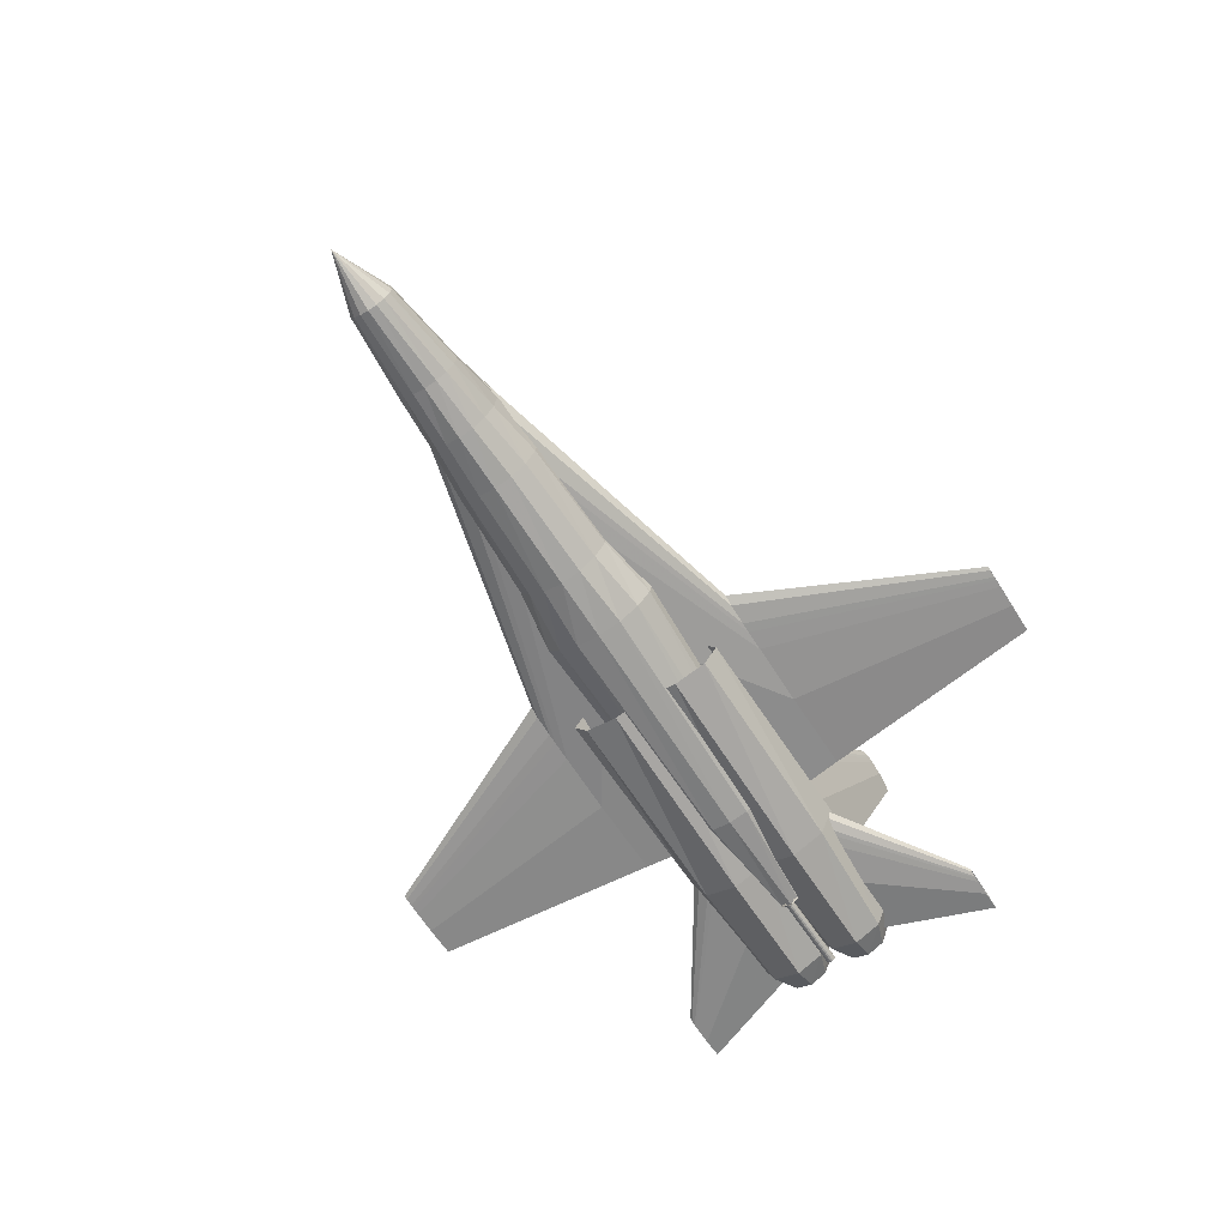
<metadata>
{"format":"obj","ext":"obj","renderer":"f3d","projection":"perspective","resolution":1024,"background":"white","views":[{"elev":-66.3,"azim":-57.5,"up":"+Z"}]}
</metadata>
<code>
v 0.2128 0.4087 0.08963
v 0.2398 0.4087 0.09961
v 0.2668 0.4087 0.1021
v 0.2939 0.4087 0.1046
v 0.3209 0.4087 0.1052
v 0.3749 0.4087 0.1058
v 0.537 0.4087 0.1046
v 0.7532 0.4087 0.08963
v 0.537 0.4087 0.07466
v 0.3749 0.4087 0.07342
v 0.3209 0.4087 0.07404
v 0.2939 0.4087 0.07466
v 0.2668 0.4087 0.07716
v 0.2398 0.4087 0.07965
v 0.526 0.4868 0.09146
v 0.537 0.4868 0.09549
v 0.5479 0.4868 0.0965
v 0.5588 0.4868 0.09751
v 0.5697 0.4868 0.09776
v 0.5916 0.4868 0.09801
v 0.6572 0.4868 0.09751
v 0.7446 0.4868 0.09146
v 0.6572 0.4868 0.08541
v 0.5916 0.4868 0.0849
v 0.5697 0.4868 0.08515
v 0.5588 0.4868 0.08541
v 0.5479 0.4868 0.08642
v 0.537 0.4868 0.08742
v 0.2128 0.3363 0.08963
v 0.2398 0.3363 0.09961
v 0.2668 0.3363 0.1021
v 0.2939 0.3363 0.1046
v 0.3209 0.3363 0.1052
v 0.3749 0.3363 0.1058
v 0.537 0.3363 0.1046
v 0.7532 0.3363 0.08963
v 0.537 0.3363 0.07466
v 0.3749 0.3363 0.07342
v 0.3209 0.3363 0.07404
v 0.2939 0.3363 0.07466
v 0.2668 0.3363 0.07716
v 0.2398 0.3363 0.07965
v 0.526 0.2582 0.09146
v 0.537 0.2582 0.09549
v 0.5479 0.2582 0.0965
v 0.5588 0.2582 0.09751
v 0.5697 0.2582 0.09776
v 0.5916 0.2582 0.09801
v 0.6572 0.2582 0.09751
v 0.7446 0.2582 0.09146
v 0.6572 0.2582 0.08541
v 0.5916 0.2582 0.0849
v 0.5697 0.2582 0.08515
v 0.5588 0.2582 0.08541
v 0.5479 0.2582 0.08642
v 0.537 0.2582 0.08742
v 0.6388 0.72 0.09302
v 0.6429 0.72 0.09451
v 0.6469 0.72 0.09488
v 0.651 0.72 0.09526
v 0.655 0.72 0.09535
v 0.6631 0.72 0.09545
v 0.6874 0.72 0.09526
v 0.7198 0.72 0.09302
v 0.6874 0.72 0.09077
v 0.6631 0.72 0.09058
v 0.655 0.72 0.09068
v 0.651 0.72 0.09077
v 0.6469 0.72 0.09115
v 0.6429 0.72 0.09152
v 0.6388 0.025 0.09302
v 0.6429 0.025 0.09451
v 0.6469 0.025 0.09488
v 0.651 0.025 0.09526
v 0.655 0.025 0.09535
v 0.6631 0.025 0.09545
v 0.6874 0.025 0.09526
v 0.7198 0.025 0.09302
v 0.6874 0.025 0.09077
v 0.6631 0.025 0.09058
v 0.655 0.025 0.09068
v 0.651 0.025 0.09077
v 0.6469 0.025 0.09115
v 0.6429 0.025 0.09152
v 0.7461 0.4294 0.07716
v 0.7554 0.4294 0.08399
v 0.7646 0.4294 0.0857
v 0.7739 0.4294 0.08741
v 0.7831 0.4294 0.08783
v 0.8016 0.4294 0.08826
v 0.8571 0.4294 0.08741
v 0.931 0.4294 0.07716
v 0.8571 0.4294 0.06692
v 0.8016 0.4294 0.06607
v 0.7831 0.4294 0.0665
v 0.7739 0.4294 0.06692
v 0.7646 0.4294 0.06863
v 0.7554 0.4294 0.07034
v 0.9198 0.5425 0.07871
v 0.9225 0.5425 0.08075
v 0.9253 0.5425 0.08125
v 0.9281 0.5425 0.08177
v 0.9308 0.5425 0.08189
v 0.9363 0.5425 0.08202
v 0.9529 0.5425 0.08177
v 0.975 0.5425 0.07871
v 0.9529 0.5425 0.07565
v 0.9363 0.5425 0.07539
v 0.9308 0.5425 0.07552
v 0.9281 0.5425 0.07565
v 0.9253 0.5425 0.07616
v 0.9225 0.5425 0.07667
v 0.7461 0.3156 0.07716
v 0.7554 0.3156 0.08399
v 0.7646 0.3156 0.0857
v 0.7739 0.3156 0.08741
v 0.7831 0.3156 0.08783
v 0.8016 0.3156 0.08826
v 0.8571 0.3156 0.08741
v 0.931 0.3156 0.07716
v 0.8571 0.3156 0.06692
v 0.8016 0.3156 0.06607
v 0.7831 0.3156 0.0665
v 0.7739 0.3156 0.06692
v 0.7646 0.3156 0.06863
v 0.7554 0.3156 0.07034
v 0.9198 0.2025 0.07871
v 0.9225 0.2025 0.08075
v 0.9253 0.2025 0.08125
v 0.9281 0.2025 0.08177
v 0.9308 0.2025 0.08189
v 0.9363 0.2025 0.08202
v 0.9529 0.2025 0.08177
v 0.975 0.2025 0.07871
v 0.9529 0.2025 0.07565
v 0.9363 0.2025 0.07539
v 0.9308 0.2025 0.07552
v 0.9281 0.2025 0.07565
v 0.9253 0.2025 0.07616
v 0.9225 0.2025 0.07667
v 0.025 0.3725 0.04272
v 0.08659 0.3958 0.05291
v 0.08659 0.3941 0.0636
v 0.08659 0.389 0.07265
v 0.08659 0.3814 0.0787
v 0.08659 0.3725 0.08083
v 0.08659 0.3635 0.0787
v 0.08659 0.356 0.07265
v 0.08659 0.3509 0.0636
v 0.08659 0.3491 0.05291
v 0.08659 0.3509 0.04223
v 0.08659 0.356 0.03318
v 0.08659 0.3635 0.02712
v 0.08659 0.3725 0.025
v 0.08659 0.3814 0.02712
v 0.08659 0.389 0.03318
v 0.08659 0.3941 0.04223
v 0.1762 0.406 0.06695
v 0.1762 0.4035 0.08087
v 0.1762 0.3962 0.09267
v 0.1762 0.3853 0.1006
v 0.1762 0.3725 0.1033
v 0.1762 0.3597 0.1006
v 0.1762 0.3488 0.09267
v 0.1762 0.3415 0.08087
v 0.1762 0.339 0.06695
v 0.1762 0.3415 0.05303
v 0.1762 0.3488 0.04123
v 0.1762 0.3597 0.03334
v 0.1762 0.3725 0.03057
v 0.1762 0.3853 0.03334
v 0.1762 0.3962 0.04123
v 0.1762 0.4035 0.05303
v 0.2332 0.412 0.08563
v 0.2332 0.409 0.1069
v 0.2332 0.4004 0.1248
v 0.2332 0.3876 0.1369
v 0.2332 0.3725 0.1411
v 0.2332 0.3574 0.1369
v 0.2332 0.3445 0.1248
v 0.2332 0.336 0.1069
v 0.2332 0.333 0.08563
v 0.2332 0.336 0.06441
v 0.2332 0.3445 0.04642
v 0.2332 0.3574 0.0344
v 0.2332 0.3725 0.03018
v 0.2332 0.3876 0.0344
v 0.2332 0.4004 0.04642
v 0.2332 0.409 0.06441
v 0.293 0.4199 0.09556
v 0.293 0.4163 0.1201
v 0.293 0.406 0.141
v 0.293 0.3906 0.1549
v 0.293 0.3725 0.1598
v 0.293 0.3544 0.1549
v 0.293 0.339 0.141
v 0.293 0.3287 0.1201
v 0.293 0.3251 0.09556
v 0.293 0.3287 0.07098
v 0.293 0.339 0.05014
v 0.293 0.3544 0.03622
v 0.293 0.3725 0.03133
v 0.293 0.3906 0.03622
v 0.293 0.406 0.05014
v 0.293 0.4163 0.07098
v 0.4081 0.4256 0.09669
v 0.4081 0.4215 0.1214
v 0.4081 0.41 0.1424
v 0.4081 0.3928 0.1565
v 0.4081 0.3725 0.1614
v 0.4081 0.3522 0.1565
v 0.4081 0.335 0.1424
v 0.4081 0.3235 0.1214
v 0.4081 0.3194 0.09669
v 0.4081 0.3235 0.07193
v 0.4081 0.335 0.05094
v 0.4081 0.3522 0.03691
v 0.4081 0.3725 0.03199
v 0.4081 0.3928 0.03691
v 0.4081 0.41 0.05094
v 0.4081 0.4215 0.07193
v 0.4734 0.4362 0.08948
v 0.4734 0.4313 0.1112
v 0.4734 0.4175 0.1296
v 0.4734 0.3969 0.142
v 0.4734 0.3725 0.1463
v 0.4734 0.3481 0.142
v 0.4734 0.3274 0.1296
v 0.4734 0.3136 0.1112
v 0.4734 0.3088 0.08948
v 0.4734 0.3136 0.06774
v 0.4734 0.3274 0.04931
v 0.4734 0.3481 0.037
v 0.4734 0.3725 0.03267
v 0.4734 0.3969 0.037
v 0.4734 0.4175 0.04931
v 0.4734 0.4313 0.06774
v 0.7173 0.4243 0.08414
v 0.7173 0.4203 0.1037
v 0.7173 0.4091 0.1203
v 0.7173 0.3923 0.1313
v 0.7173 0.3725 0.1352
v 0.7173 0.3527 0.1313
v 0.7173 0.3359 0.1203
v 0.7173 0.3247 0.1037
v 0.7173 0.3207 0.08414
v 0.7173 0.3247 0.06459
v 0.7173 0.3359 0.04802
v 0.7173 0.3527 0.03694
v 0.7173 0.3725 0.03306
v 0.7173 0.3923 0.03694
v 0.7173 0.4091 0.04802
v 0.7173 0.4203 0.06459
v 0.8383 0.3963 0.07447
v 0.8383 0.3945 0.08555
v 0.8383 0.3893 0.09494
v 0.8383 0.3816 0.1012
v 0.8383 0.3725 0.1034
v 0.8383 0.3634 0.1012
v 0.8383 0.3557 0.09494
v 0.8383 0.3505 0.08555
v 0.8383 0.3487 0.07447
v 0.8383 0.3505 0.06339
v 0.8383 0.3557 0.054
v 0.8383 0.3634 0.04772
v 0.8383 0.3725 0.04552
v 0.8383 0.3816 0.04772
v 0.8383 0.3893 0.054
v 0.8383 0.3945 0.06339
v 0.8352 0.377 0.04402
v 0.8352 0.3766 0.04609
v 0.8352 0.3757 0.04785
v 0.8352 0.3742 0.04902
v 0.8352 0.3725 0.04943
v 0.8352 0.3708 0.04902
v 0.8352 0.3693 0.04785
v 0.8352 0.3683 0.04609
v 0.8352 0.368 0.04402
v 0.8352 0.3683 0.04195
v 0.8352 0.3693 0.0402
v 0.8352 0.3708 0.03902
v 0.8352 0.3725 0.03861
v 0.8352 0.3742 0.03902
v 0.8352 0.3757 0.0402
v 0.8352 0.3766 0.04195
v 0.9205 0.3773 0.05146
v 0.9205 0.3769 0.05343
v 0.9205 0.3759 0.05509
v 0.9205 0.3743 0.0562
v 0.9205 0.3725 0.05659
v 0.9205 0.3706 0.0562
v 0.9205 0.3691 0.05509
v 0.9205 0.368 0.05343
v 0.9205 0.3677 0.05146
v 0.9205 0.368 0.0495
v 0.9205 0.3691 0.04784
v 0.9205 0.3706 0.04673
v 0.9205 0.3725 0.04634
v 0.9205 0.3743 0.04673
v 0.9205 0.3759 0.04784
v 0.9205 0.3769 0.0495
v 0.5582 0.4551 0.06516
v 0.5582 0.441 0.08631
v 0.5582 0.4069 0.09506
v 0.5582 0.3729 0.08631
v 0.5582 0.3588 0.06516
v 0.5582 0.3729 0.04401
v 0.5582 0.4069 0.03525
v 0.5582 0.441 0.04401
v 0.785 0.4551 0.08207
v 0.785 0.441 0.1153
v 0.785 0.4069 0.1291
v 0.785 0.3729 0.1153
v 0.785 0.3588 0.08207
v 0.785 0.3729 0.04881
v 0.785 0.4069 0.03503
v 0.785 0.441 0.04881
v 0.9122 0.4461 0.08141
v 0.9122 0.4346 0.109
v 0.9122 0.4069 0.1204
v 0.9122 0.3793 0.109
v 0.9122 0.3678 0.08141
v 0.9122 0.3793 0.05382
v 0.9122 0.4069 0.04238
v 0.9122 0.4346 0.05382
v 0.9408 0.4318 0.08504
v 0.9408 0.4245 0.104
v 0.9408 0.4069 0.1118
v 0.9408 0.3893 0.104
v 0.9408 0.3821 0.08504
v 0.9408 0.3893 0.06609
v 0.9408 0.4069 0.05823
v 0.9408 0.4245 0.06609
v 0.9005 0.4069 0.08578
v 0.5582 0.3862 0.06516
v 0.5582 0.3721 0.08631
v 0.5582 0.338 0.09506
v 0.5582 0.304 0.08631
v 0.5582 0.2898 0.06516
v 0.5582 0.304 0.04401
v 0.5582 0.338 0.03525
v 0.5582 0.3721 0.04401
v 0.785 0.3862 0.08207
v 0.785 0.3721 0.1153
v 0.785 0.338 0.1291
v 0.785 0.304 0.1153
v 0.785 0.2898 0.08207
v 0.785 0.304 0.04881
v 0.785 0.338 0.03503
v 0.785 0.3721 0.04881
v 0.9122 0.3771 0.08141
v 0.9122 0.3657 0.109
v 0.9122 0.338 0.1204
v 0.9122 0.3104 0.109
v 0.9122 0.2989 0.08141
v 0.9122 0.3104 0.05382
v 0.9122 0.338 0.04238
v 0.9122 0.3657 0.05382
v 0.9408 0.3629 0.08504
v 0.9408 0.3556 0.104
v 0.9408 0.338 0.1118
v 0.9408 0.3204 0.104
v 0.9408 0.3131 0.08504
v 0.9408 0.3204 0.06609
v 0.9408 0.338 0.05823
v 0.9408 0.3556 0.06609
v 0.9005 0.338 0.08578
v 0.6631 0.429 0.09304
v 0.6723 0.4346 0.09304
v 0.6815 0.436 0.09304
v 0.6906 0.4374 0.09304
v 0.6998 0.4378 0.09304
v 0.7182 0.4381 0.09304
v 0.7732 0.4374 0.09304
v 0.8466 0.429 0.09304
v 0.7732 0.4205 0.09304
v 0.7182 0.4198 0.09304
v 0.6998 0.4201 0.09304
v 0.6906 0.4205 0.09304
v 0.6815 0.4219 0.09304
v 0.6723 0.4233 0.09304
v 0.8255 0.4868 0.2492
v 0.8284 0.4886 0.2492
v 0.8314 0.489 0.2492
v 0.8343 0.4895 0.2492
v 0.8372 0.4896 0.2492
v 0.843 0.4897 0.2492
v 0.8605 0.4895 0.2492
v 0.8838 0.4868 0.2492
v 0.8605 0.4841 0.2492
v 0.843 0.4839 0.2492
v 0.8372 0.484 0.2492
v 0.8343 0.4841 0.2492
v 0.8314 0.4845 0.2492
v 0.8284 0.485 0.2492
v 0.6631 0.316 0.09304
v 0.6723 0.3217 0.09304
v 0.6815 0.3231 0.09304
v 0.6906 0.3245 0.09304
v 0.6998 0.3248 0.09304
v 0.7182 0.3252 0.09304
v 0.7732 0.3245 0.09304
v 0.8466 0.316 0.09304
v 0.7732 0.3076 0.09304
v 0.7182 0.3068 0.09304
v 0.6998 0.3072 0.09304
v 0.6906 0.3076 0.09304
v 0.6815 0.309 0.09304
v 0.6723 0.3104 0.09304
v 0.8255 0.2582 0.2492
v 0.8284 0.26 0.2492
v 0.8314 0.2604 0.2492
v 0.8343 0.2609 0.2492
v 0.8372 0.261 0.2492
v 0.843 0.2611 0.2492
v 0.8605 0.2609 0.2492
v 0.8838 0.2582 0.2492
v 0.8605 0.2555 0.2492
v 0.843 0.2553 0.2492
v 0.8372 0.2554 0.2492
v 0.8343 0.2555 0.2492
v 0.8314 0.256 0.2492
v 0.8284 0.2564 0.2492
v 0.4044 0.3677 0.08426
v 0.4613 0.3677 0.08426
v 0.4613 0.3962 0.08426
v 0.4044 0.3962 0.08426
v 0.4044 0.3677 0.1317
v 0.4613 0.3677 0.1317
v 0.4613 0.3962 0.1317
v 0.4044 0.3962 0.1317
f 1 16 15
f 2 17 16
f 3 18 17
f 4 19 18
f 5 20 19
f 6 21 20
f 7 22 21
f 8 23 22
f 9 24 23
f 10 25 24
f 11 26 25
f 12 27 26
f 13 28 27
f 14 15 28
f 1 2 16
f 2 3 17
f 3 4 18
f 4 5 19
f 5 6 20
f 6 7 21
f 7 8 22
f 8 9 23
f 9 10 24
f 10 11 25
f 11 12 26
f 12 13 27
f 13 14 28
f 14 1 15
f 29 44 43
f 30 45 44
f 31 46 45
f 32 47 46
f 33 48 47
f 34 49 48
f 35 50 49
f 36 51 50
f 37 52 51
f 38 53 52
f 39 54 53
f 40 55 54
f 41 56 55
f 42 43 56
f 29 30 44
f 30 31 45
f 31 32 46
f 32 33 47
f 33 34 48
f 34 35 49
f 35 36 50
f 36 37 51
f 37 38 52
f 38 39 53
f 39 40 54
f 40 41 55
f 41 42 56
f 42 29 43
f 15 58 57
f 16 59 58
f 17 60 59
f 18 61 60
f 19 62 61
f 20 63 62
f 21 64 63
f 22 65 64
f 23 66 65
f 24 67 66
f 25 68 67
f 26 69 68
f 27 70 69
f 28 57 70
f 15 16 58
f 16 17 59
f 17 18 60
f 18 19 61
f 19 20 62
f 20 21 63
f 21 22 64
f 22 23 65
f 23 24 66
f 24 25 67
f 25 26 68
f 26 27 69
f 27 28 70
f 28 15 57
f 43 72 71
f 44 73 72
f 45 74 73
f 46 75 74
f 47 76 75
f 48 77 76
f 49 78 77
f 50 79 78
f 51 80 79
f 52 81 80
f 53 82 81
f 54 83 82
f 55 84 83
f 56 71 84
f 43 44 72
f 44 45 73
f 45 46 74
f 46 47 75
f 47 48 76
f 48 49 77
f 49 50 78
f 50 51 79
f 51 52 80
f 52 53 81
f 53 54 82
f 54 55 83
f 55 56 84
f 56 43 71
f 85 100 99
f 86 101 100
f 87 102 101
f 88 103 102
f 89 104 103
f 90 105 104
f 91 106 105
f 92 107 106
f 93 108 107
f 94 109 108
f 95 110 109
f 96 111 110
f 97 112 111
f 98 99 112
f 85 86 100
f 86 87 101
f 87 88 102
f 88 89 103
f 89 90 104
f 90 91 105
f 91 92 106
f 92 93 107
f 93 94 108
f 94 95 109
f 95 96 110
f 96 97 111
f 97 98 112
f 98 85 99
f 113 128 127
f 114 129 128
f 115 130 129
f 116 131 130
f 117 132 131
f 118 133 132
f 119 134 133
f 120 135 134
f 121 136 135
f 122 137 136
f 123 138 137
f 124 139 138
f 125 140 139
f 126 127 140
f 113 114 128
f 114 115 129
f 115 116 130
f 116 117 131
f 117 118 132
f 118 119 133
f 119 120 134
f 120 121 135
f 121 122 136
f 122 123 137
f 123 124 138
f 124 125 139
f 125 126 140
f 126 113 127
f 141 143 142
f 141 144 143
f 141 145 144
f 141 146 145
f 141 147 146
f 141 148 147
f 141 149 148
f 141 150 149
f 141 151 150
f 141 152 151
f 141 153 152
f 141 154 153
f 141 155 154
f 141 156 155
f 141 157 156
f 141 142 157
f 142 159 158
f 143 160 159
f 144 161 160
f 145 162 161
f 146 163 162
f 147 164 163
f 148 165 164
f 149 166 165
f 150 167 166
f 151 168 167
f 152 169 168
f 153 170 169
f 154 171 170
f 155 172 171
f 156 173 172
f 157 158 173
f 158 175 174
f 159 176 175
f 160 177 176
f 161 178 177
f 162 179 178
f 163 180 179
f 164 181 180
f 165 182 181
f 166 183 182
f 167 184 183
f 168 185 184
f 169 186 185
f 170 187 186
f 171 188 187
f 172 189 188
f 173 174 189
f 174 191 190
f 175 192 191
f 176 193 192
f 177 194 193
f 178 195 194
f 179 196 195
f 180 197 196
f 181 198 197
f 182 199 198
f 183 200 199
f 184 201 200
f 185 202 201
f 186 203 202
f 187 204 203
f 188 205 204
f 189 190 205
f 190 207 206
f 191 208 207
f 192 209 208
f 193 210 209
f 194 211 210
f 195 212 211
f 196 213 212
f 197 214 213
f 198 215 214
f 199 216 215
f 200 217 216
f 201 218 217
f 202 219 218
f 203 220 219
f 204 221 220
f 205 206 221
f 206 223 222
f 207 224 223
f 208 225 224
f 209 226 225
f 210 227 226
f 211 228 227
f 212 229 228
f 213 230 229
f 214 231 230
f 215 232 231
f 216 233 232
f 217 234 233
f 218 235 234
f 219 236 235
f 220 237 236
f 221 222 237
f 222 239 238
f 223 240 239
f 224 241 240
f 225 242 241
f 226 243 242
f 227 244 243
f 228 245 244
f 229 246 245
f 230 247 246
f 231 248 247
f 232 249 248
f 233 250 249
f 234 251 250
f 235 252 251
f 236 253 252
f 237 238 253
f 238 255 254
f 239 256 255
f 240 257 256
f 241 258 257
f 242 259 258
f 243 260 259
f 244 261 260
f 245 262 261
f 246 263 262
f 247 264 263
f 248 265 264
f 249 266 265
f 250 267 266
f 251 268 267
f 252 269 268
f 253 254 269
f 254 271 270
f 255 272 271
f 256 273 272
f 257 274 273
f 258 275 274
f 259 276 275
f 260 277 276
f 261 278 277
f 262 279 278
f 263 280 279
f 264 281 280
f 265 282 281
f 266 283 282
f 267 284 283
f 268 285 284
f 269 270 285
f 270 287 286
f 271 288 287
f 272 289 288
f 273 290 289
f 274 291 290
f 275 292 291
f 276 293 292
f 277 294 293
f 278 295 294
f 279 296 295
f 280 297 296
f 281 298 297
f 282 299 298
f 283 300 299
f 284 301 300
f 285 286 301
f 142 143 159
f 143 144 160
f 144 145 161
f 145 146 162
f 146 147 163
f 147 148 164
f 148 149 165
f 149 150 166
f 150 151 167
f 151 152 168
f 152 153 169
f 153 154 170
f 154 155 171
f 155 156 172
f 156 157 173
f 157 142 158
f 158 159 175
f 159 160 176
f 160 161 177
f 161 162 178
f 162 163 179
f 163 164 180
f 164 165 181
f 165 166 182
f 166 167 183
f 167 168 184
f 168 169 185
f 169 170 186
f 170 171 187
f 171 172 188
f 172 173 189
f 173 158 174
f 174 175 191
f 175 176 192
f 176 177 193
f 177 178 194
f 178 179 195
f 179 180 196
f 180 181 197
f 181 182 198
f 182 183 199
f 183 184 200
f 184 185 201
f 185 186 202
f 186 187 203
f 187 188 204
f 188 189 205
f 189 174 190
f 190 191 207
f 191 192 208
f 192 193 209
f 193 194 210
f 194 195 211
f 195 196 212
f 196 197 213
f 197 198 214
f 198 199 215
f 199 200 216
f 200 201 217
f 201 202 218
f 202 203 219
f 203 204 220
f 204 205 221
f 205 190 206
f 206 207 223
f 207 208 224
f 208 209 225
f 209 210 226
f 210 211 227
f 211 212 228
f 212 213 229
f 213 214 230
f 214 215 231
f 215 216 232
f 216 217 233
f 217 218 234
f 218 219 235
f 219 220 236
f 220 221 237
f 221 206 222
f 222 223 239
f 223 224 240
f 224 225 241
f 225 226 242
f 226 227 243
f 227 228 244
f 228 229 245
f 229 230 246
f 230 231 247
f 231 232 248
f 232 233 249
f 233 234 250
f 234 235 251
f 235 236 252
f 236 237 253
f 237 222 238
f 238 239 255
f 239 240 256
f 240 241 257
f 241 242 258
f 242 243 259
f 243 244 260
f 244 245 261
f 245 246 262
f 246 247 263
f 247 248 264
f 248 249 265
f 249 250 266
f 250 251 267
f 251 252 268
f 252 253 269
f 253 238 254
f 254 255 271
f 255 256 272
f 256 257 273
f 257 258 274
f 258 259 275
f 259 260 276
f 260 261 277
f 261 262 278
f 262 263 279
f 263 264 280
f 264 265 281
f 265 266 282
f 266 267 283
f 267 268 284
f 268 269 285
f 269 254 270
f 270 271 287
f 271 272 288
f 272 273 289
f 273 274 290
f 274 275 291
f 275 276 292
f 276 277 293
f 277 278 294
f 278 279 295
f 279 280 296
f 280 281 297
f 281 282 298
f 282 283 299
f 283 284 300
f 284 285 301
f 285 270 286
f 302 311 310
f 303 312 311
f 304 313 312
f 305 314 313
f 306 315 314
f 307 316 315
f 308 317 316
f 309 310 317
f 310 319 318
f 311 320 319
f 312 321 320
f 313 322 321
f 314 323 322
f 315 324 323
f 316 325 324
f 317 318 325
f 318 327 326
f 319 328 327
f 320 329 328
f 321 330 329
f 322 331 330
f 323 332 331
f 324 333 332
f 325 326 333
f 302 303 311
f 303 304 312
f 304 305 313
f 305 306 314
f 306 307 315
f 307 308 316
f 308 309 317
f 309 302 310
f 310 311 319
f 311 312 320
f 312 313 321
f 313 314 322
f 314 315 323
f 315 316 324
f 316 317 325
f 317 310 318
f 318 319 327
f 319 320 328
f 320 321 329
f 321 322 330
f 322 323 331
f 323 324 332
f 324 325 333
f 325 318 326
f 326 327 334
f 327 328 334
f 328 329 334
f 329 330 334
f 330 331 334
f 331 332 334
f 332 333 334
f 333 326 334
f 335 344 343
f 336 345 344
f 337 346 345
f 338 347 346
f 339 348 347
f 340 349 348
f 341 350 349
f 342 343 350
f 343 352 351
f 344 353 352
f 345 354 353
f 346 355 354
f 347 356 355
f 348 357 356
f 349 358 357
f 350 351 358
f 351 360 359
f 352 361 360
f 353 362 361
f 354 363 362
f 355 364 363
f 356 365 364
f 357 366 365
f 358 359 366
f 335 336 344
f 336 337 345
f 337 338 346
f 338 339 347
f 339 340 348
f 340 341 349
f 341 342 350
f 342 335 343
f 343 344 352
f 344 345 353
f 345 346 354
f 346 347 355
f 347 348 356
f 348 349 357
f 349 350 358
f 350 343 351
f 351 352 360
f 352 353 361
f 353 354 362
f 354 355 363
f 355 356 364
f 356 357 365
f 357 358 366
f 358 351 359
f 359 360 367
f 360 361 367
f 361 362 367
f 362 363 367
f 363 364 367
f 364 365 367
f 365 366 367
f 366 359 367
f 368 383 382
f 369 384 383
f 370 385 384
f 371 386 385
f 372 387 386
f 373 388 387
f 374 389 388
f 375 390 389
f 376 391 390
f 377 392 391
f 378 393 392
f 379 394 393
f 380 395 394
f 381 382 395
f 368 369 383
f 369 370 384
f 370 371 385
f 371 372 386
f 372 373 387
f 373 374 388
f 374 375 389
f 375 376 390
f 376 377 391
f 377 378 392
f 378 379 393
f 379 380 394
f 380 381 395
f 381 368 382
f 396 411 410
f 397 412 411
f 398 413 412
f 399 414 413
f 400 415 414
f 401 416 415
f 402 417 416
f 403 418 417
f 404 419 418
f 405 420 419
f 406 421 420
f 407 422 421
f 408 423 422
f 409 410 423
f 396 397 411
f 397 398 412
f 398 399 413
f 399 400 414
f 400 401 415
f 401 402 416
f 402 403 417
f 403 404 418
f 404 405 419
f 405 406 420
f 406 407 421
f 407 408 422
f 408 409 423
f 409 396 410
f 424 427 425
f 425 427 426
f 424 429 428
f 424 425 429
f 424 428 427
f 427 428 431
f 427 431 430
f 427 430 426
f 425 430 429
f 425 426 430
f 429 431 428
f 429 430 431

</code>
